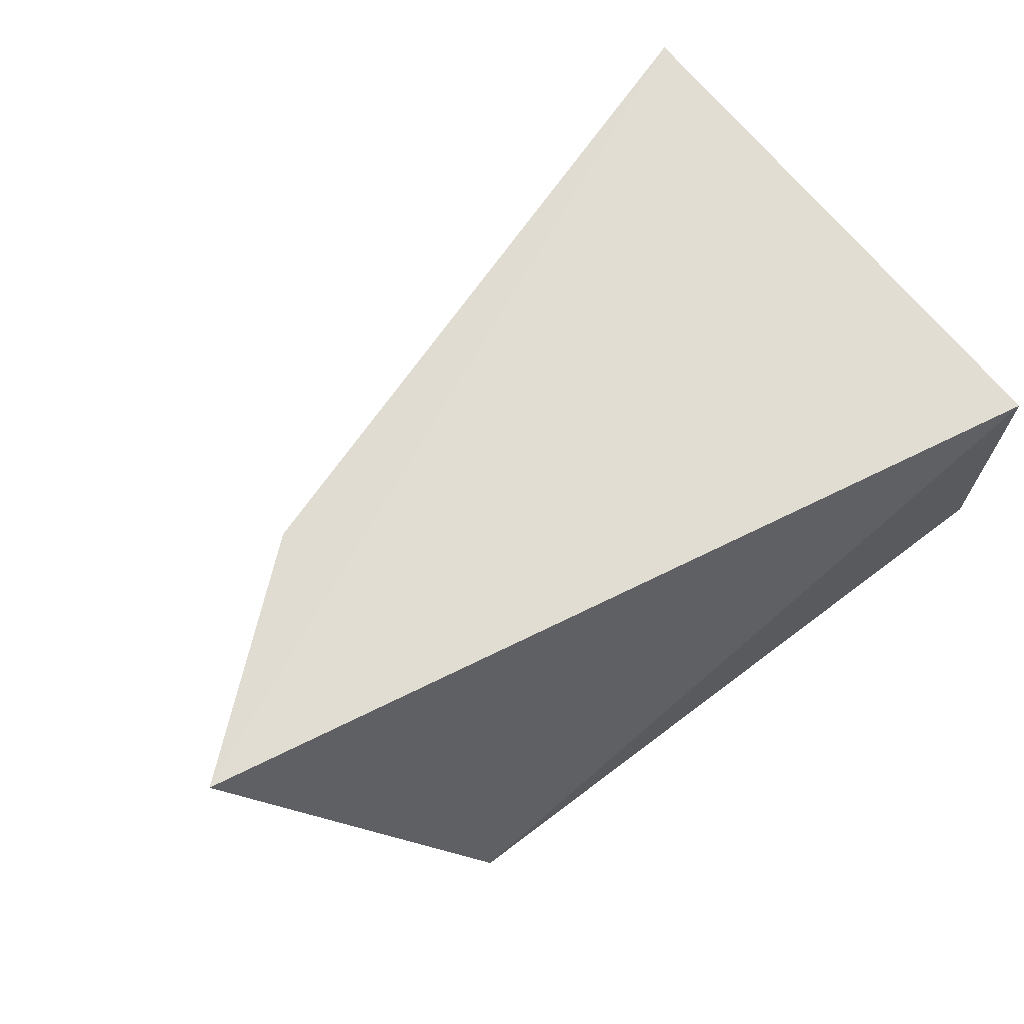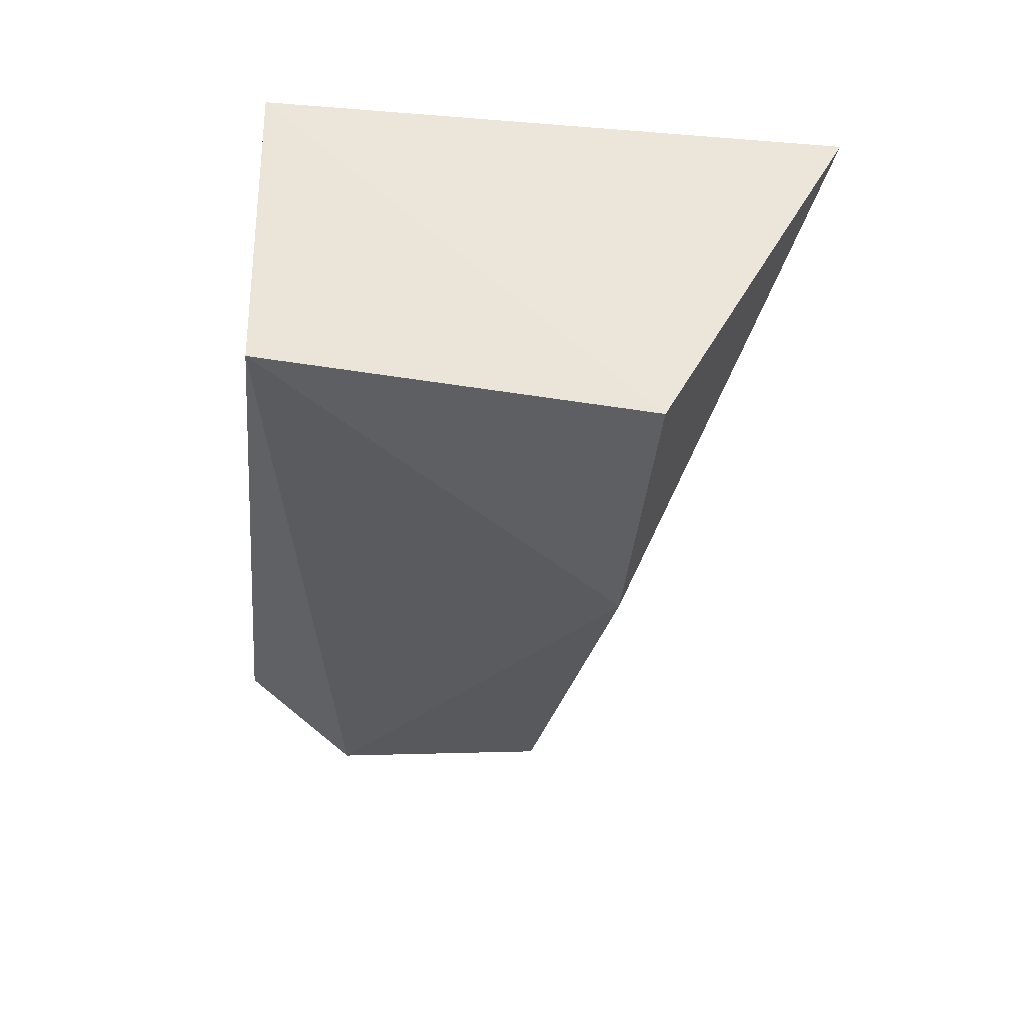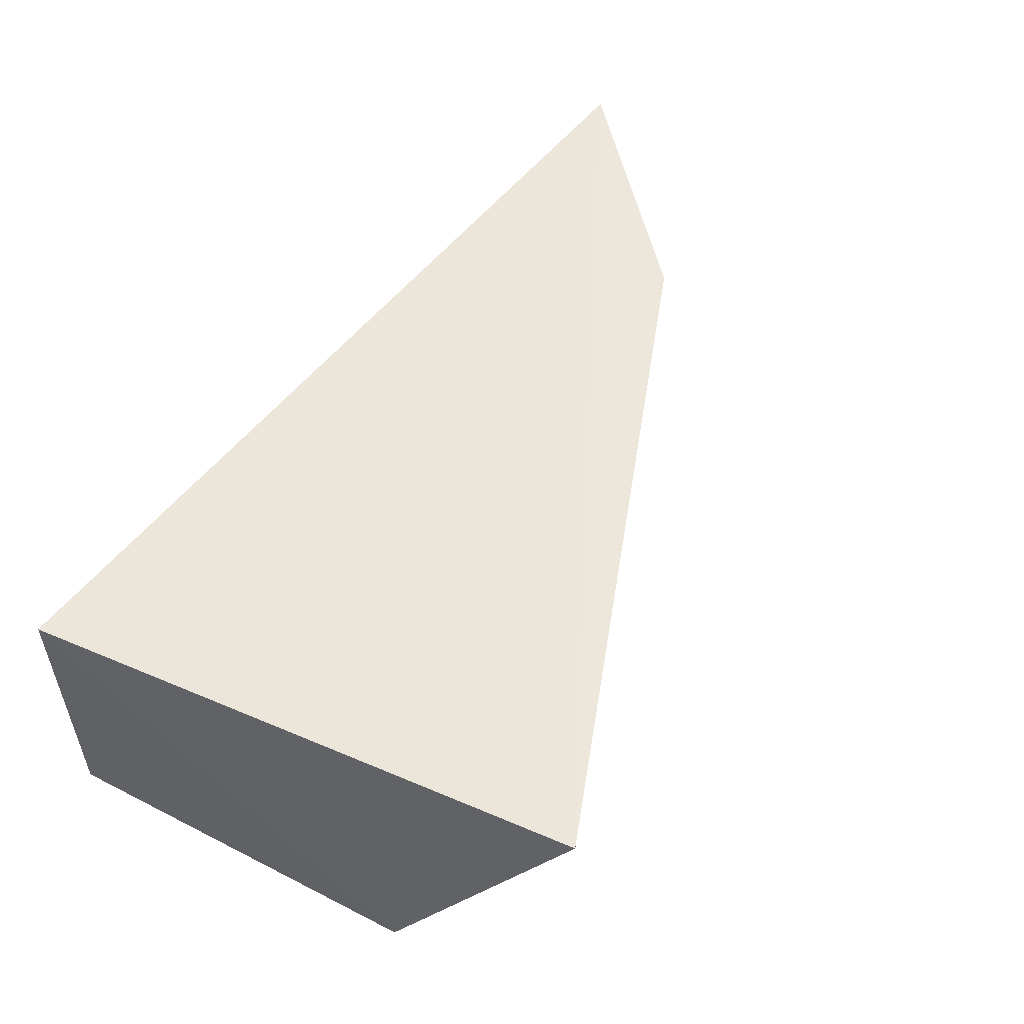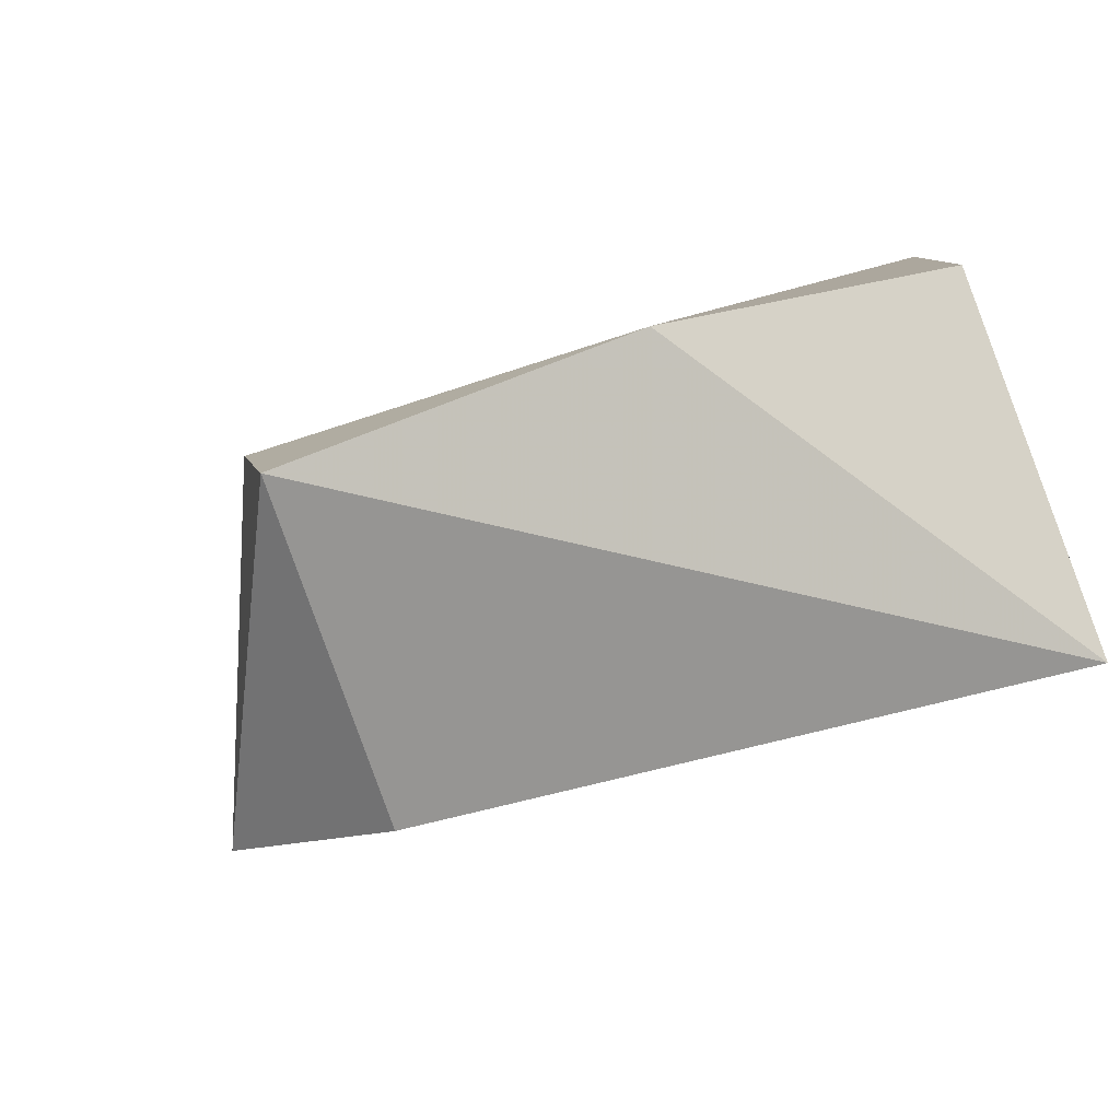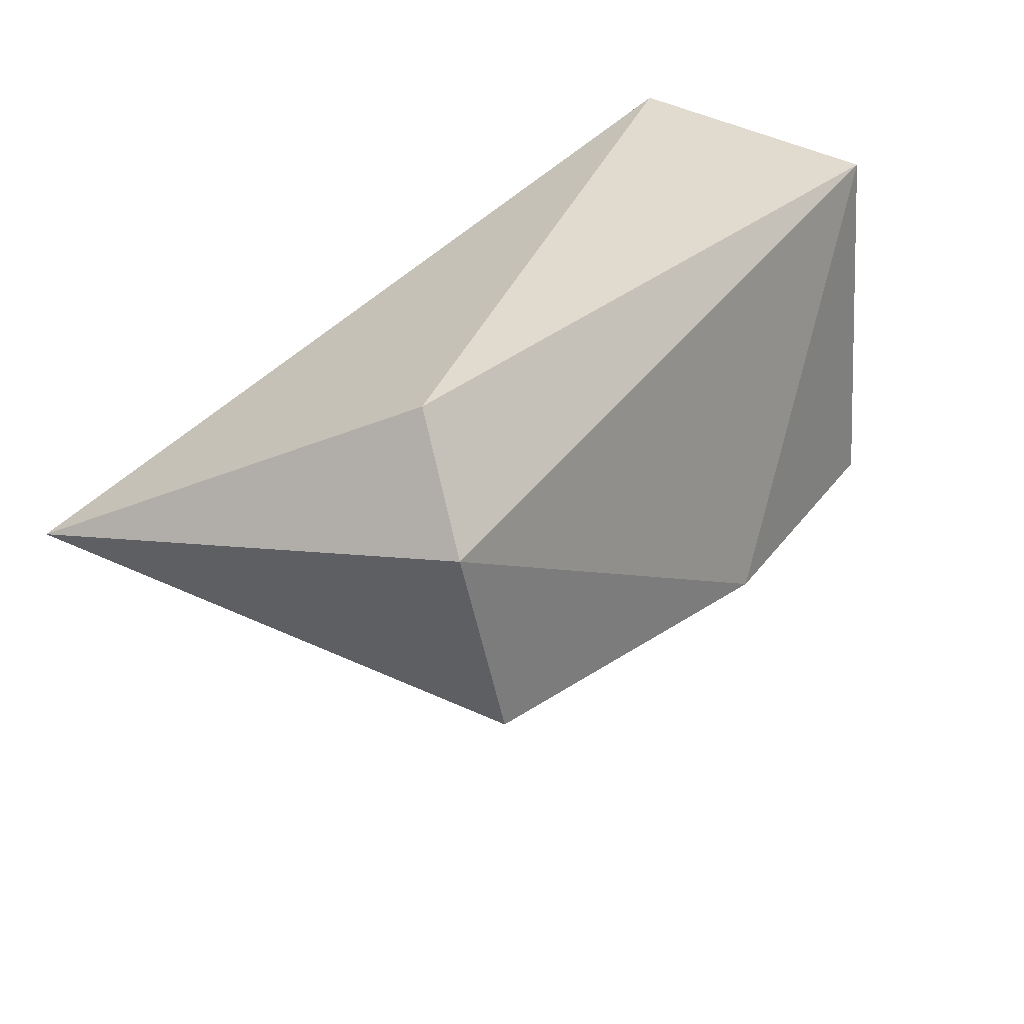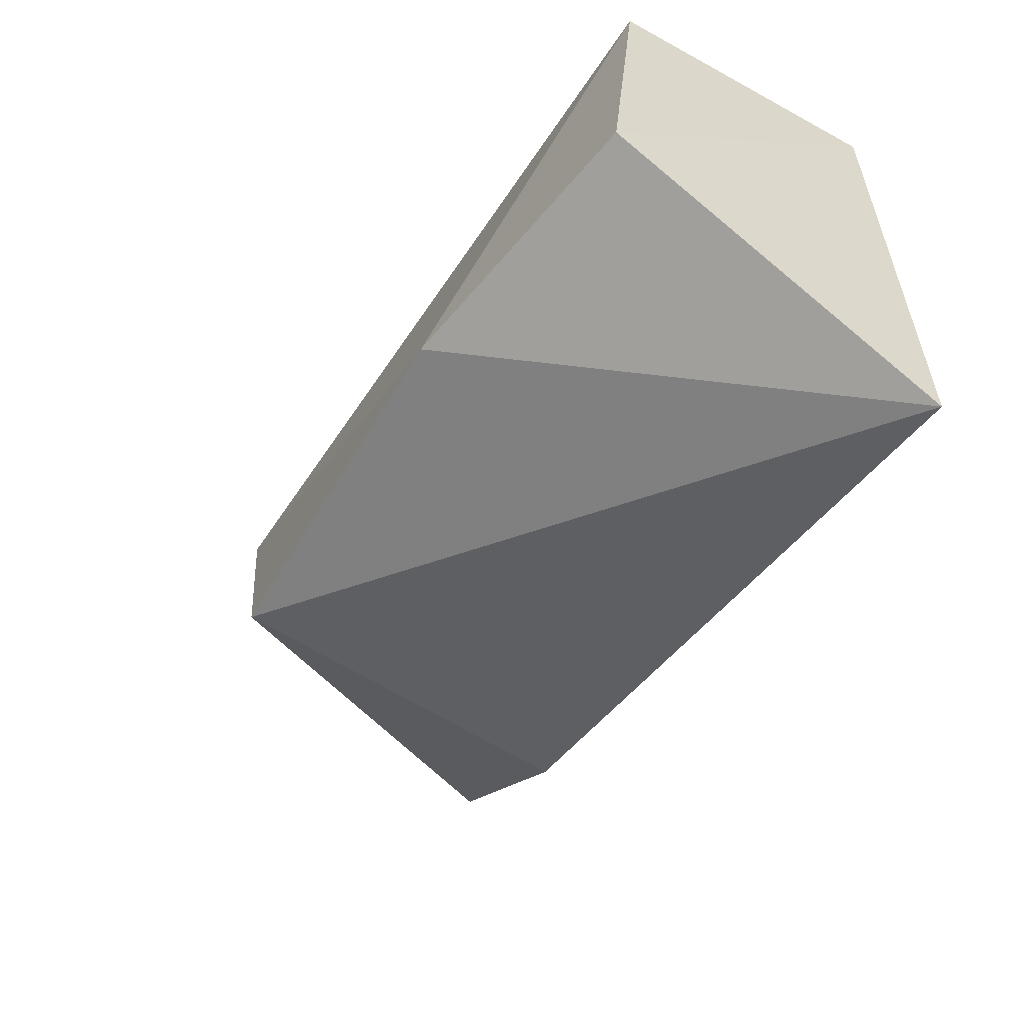
<metadata>
{"format":"obj","ext":"obj","renderer":"f3d","projection":"perspective","resolution":1024,"background":"white","views":[{"elev":68.2,"azim":142.8,"up":"+Z"},{"elev":-29.2,"azim":-95.9,"up":"+Z"},{"elev":53.8,"azim":-62.9,"up":"+Z"},{"elev":-76.4,"azim":-158.6,"up":"+Y"},{"elev":33.6,"azim":131.4,"up":"+Y"},{"elev":-58.9,"azim":-119.5,"up":"+Y"}]}
</metadata>
<code>
v 0.01255 -0.2744 -0.4141
v 0.2043 -0.1881 -0.4136
v 0.007878 -0.1512 -0.4167
v 0.1592 -0.2268 -0.4167
v 0.1673 -0.1761 -0.4966
v 0.1594 -0.1512 -0.4799
v 0.156 -0.2229 -0.498
v 0.007878 -0.1512 -0.4799
v 0.07019 -0.2326 -0.4985
v 0.008438 -0.2327 -0.4874
f 1 2 3
f 2 1 4
f 6 3 2
f 6 2 5
f 7 5 2
f 7 2 4
f 7 4 1
f 8 6 5
f 8 3 6
f 9 8 5
f 9 5 7
f 9 7 1
f 10 1 3
f 10 3 8
f 10 9 1
f 10 8 9

</code>
